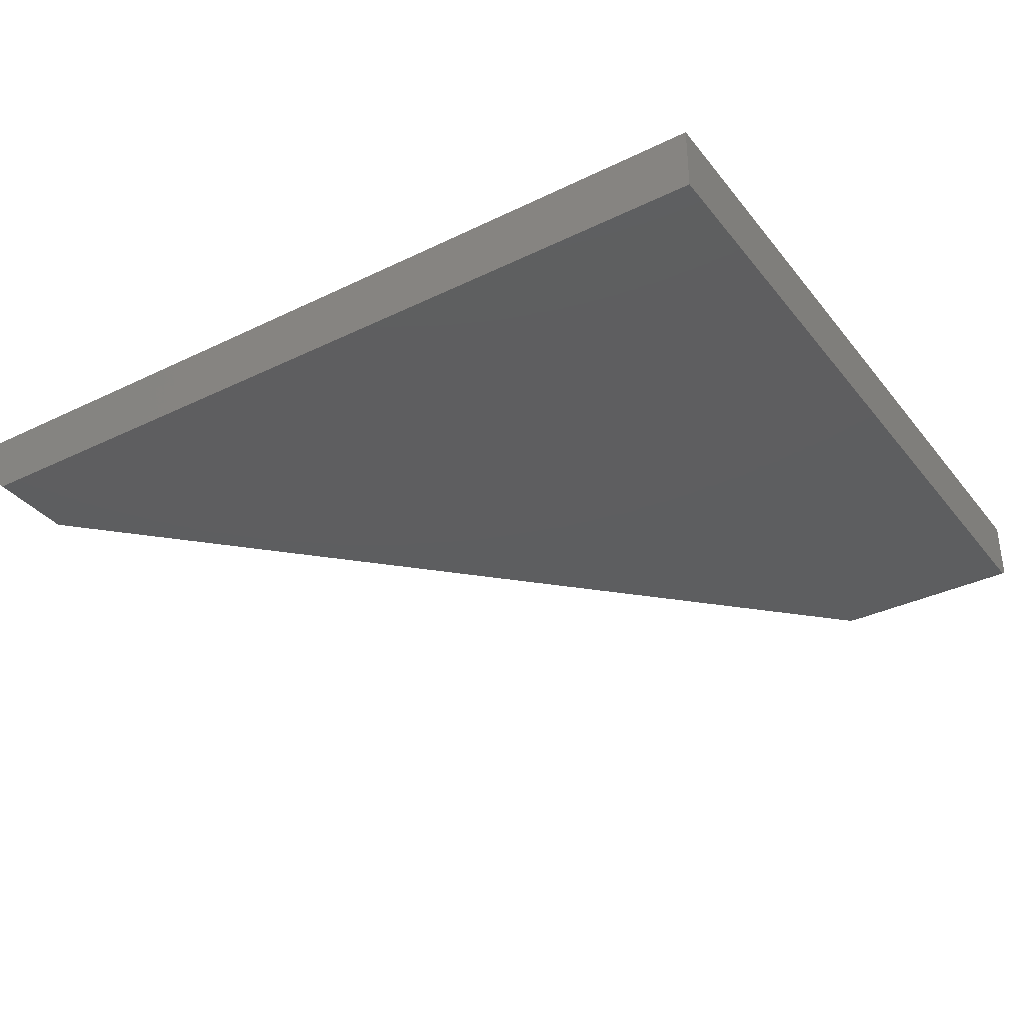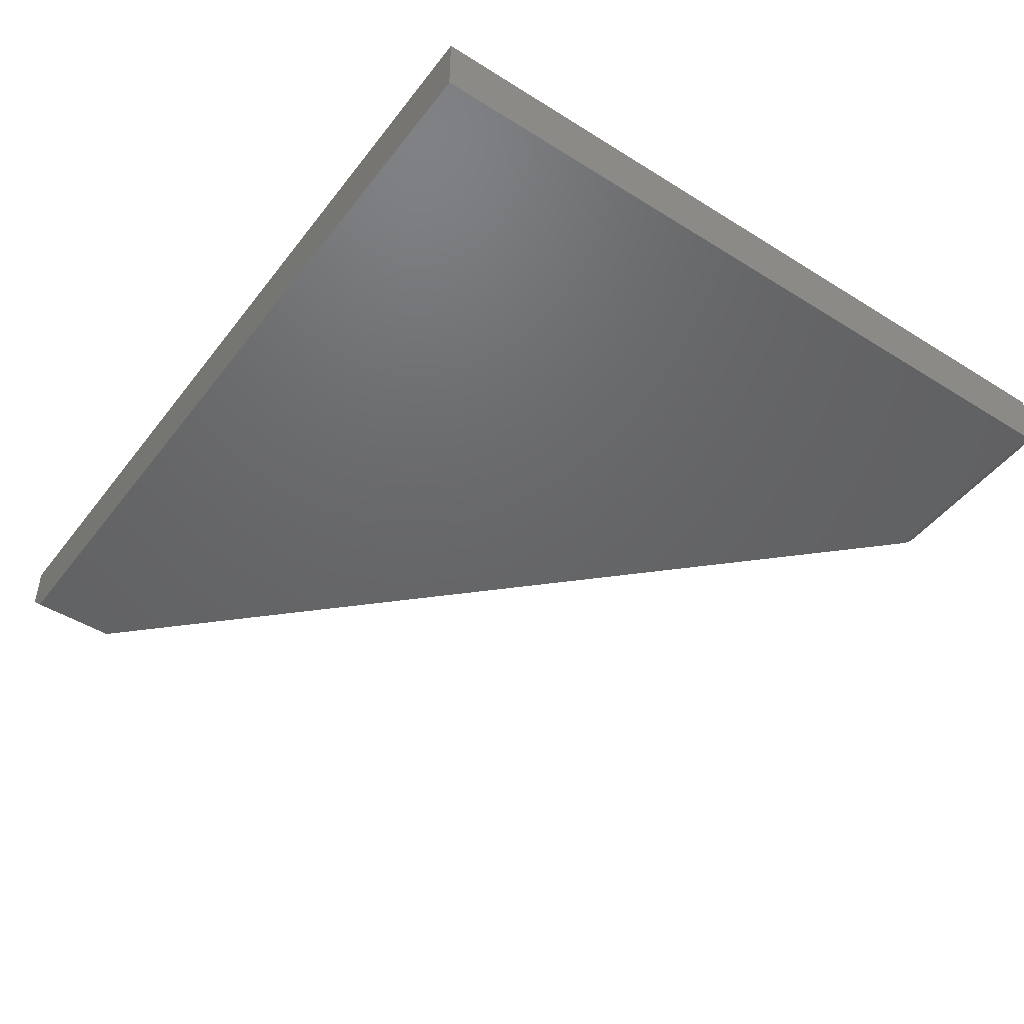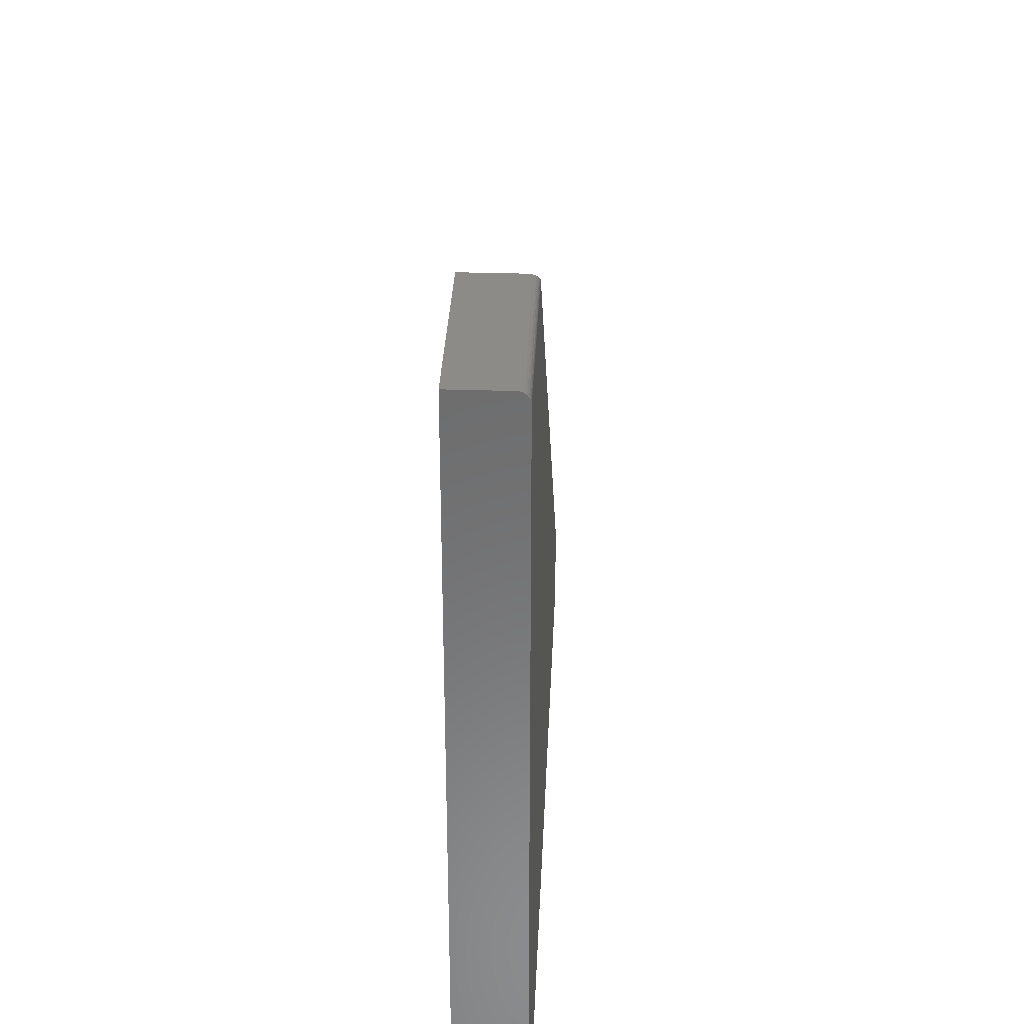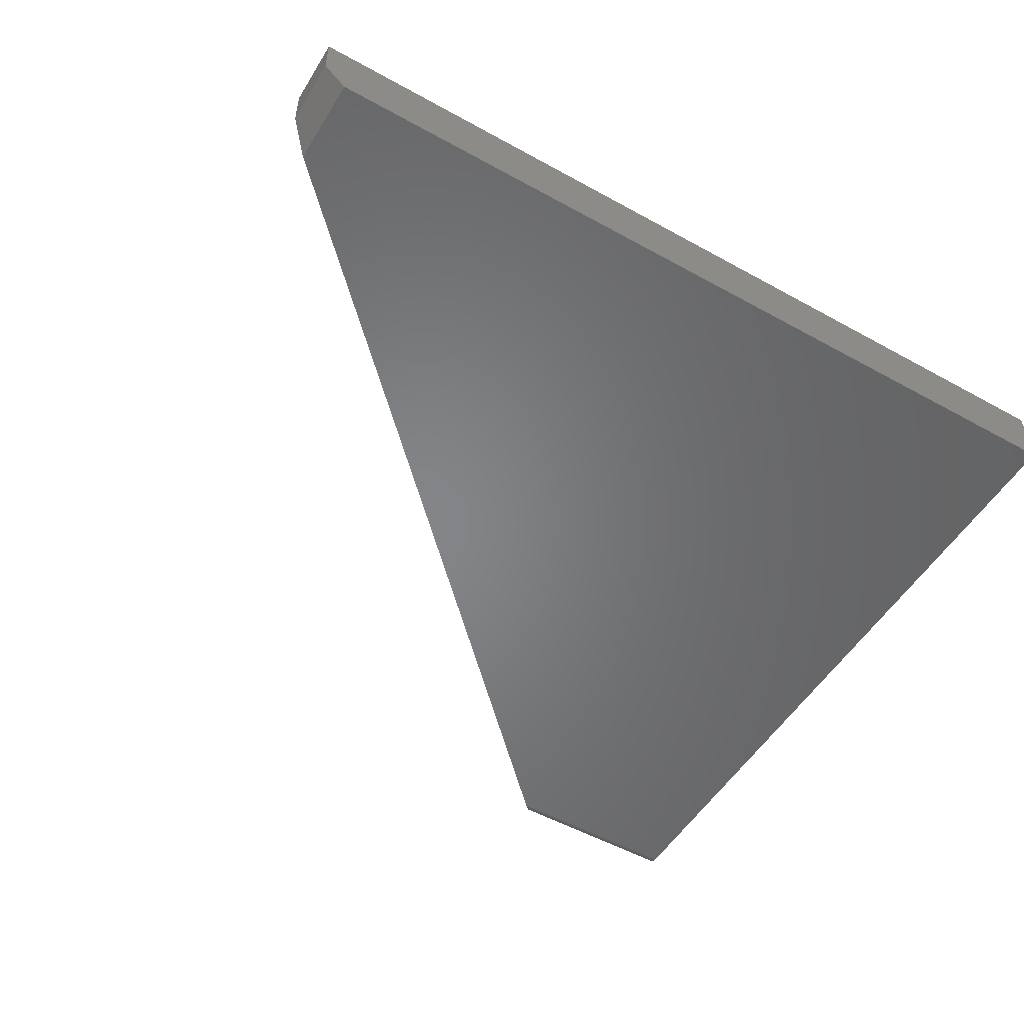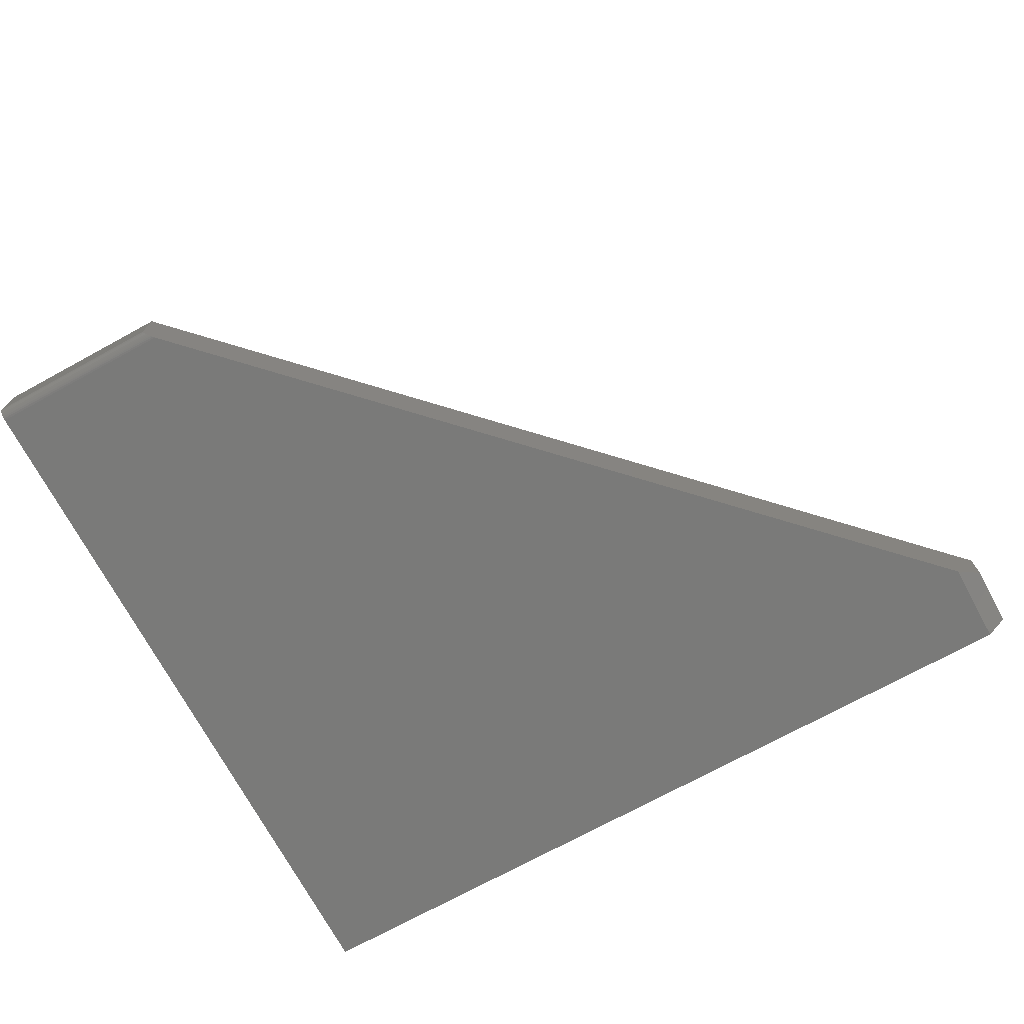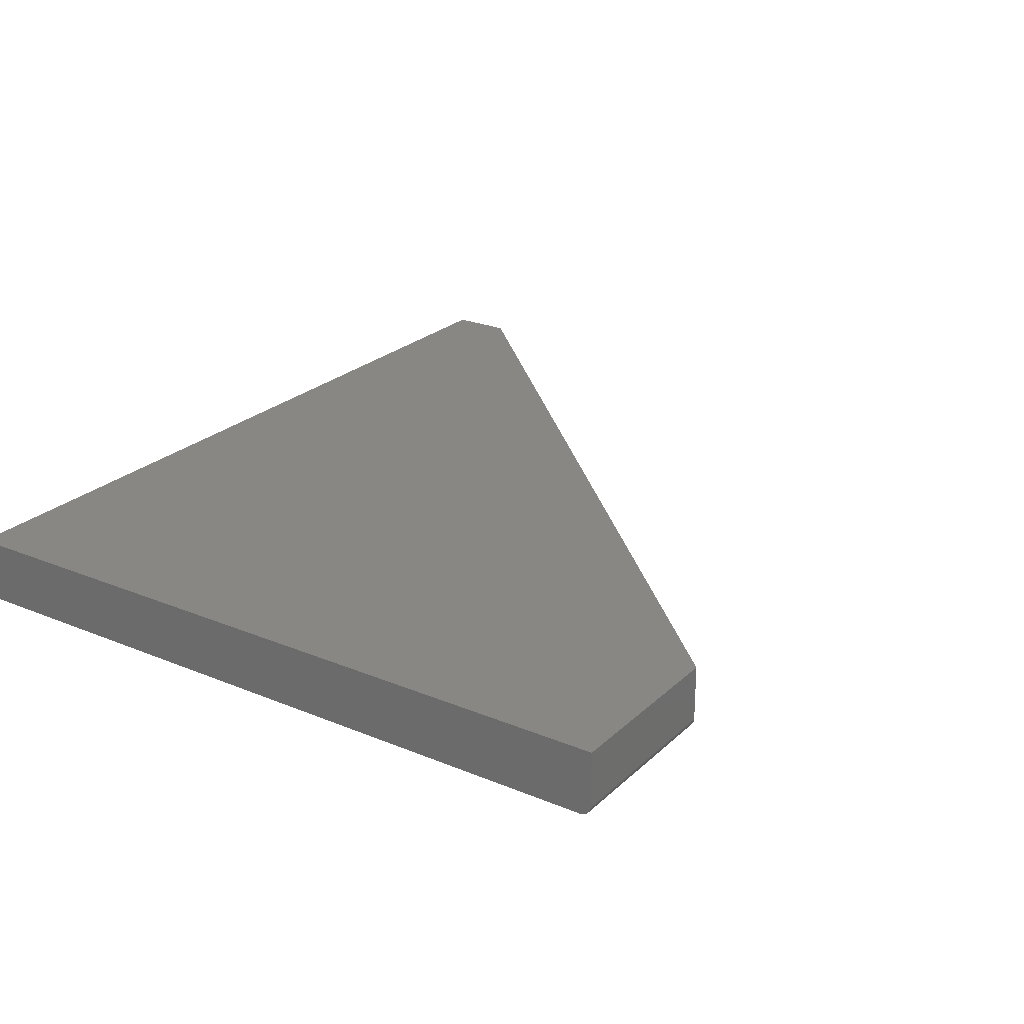
<metadata>
{"format":"stl","ext":"stl","renderer":"f3d","projection":"perspective","resolution":1024,"background":"white","views":[{"elev":-35.2,"azim":32.9,"up":"+Z"},{"elev":-46.8,"azim":54.6,"up":"+Z"},{"elev":32.6,"azim":92.5,"up":"+Y"},{"elev":-52.4,"azim":-30.8,"up":"+Z"},{"elev":-72.9,"azim":-151.4,"up":"+Z"},{"elev":24.5,"azim":124.3,"up":"+Z"}]}
</metadata>
<code>
# stl→obj: 28 verts, 52 faces
v -0.2705 0.5314 0
v -0.1328 0.5314 0
v -0.7344 0.06131 0
v -0.1328 0 0
v -0.7344 0 0
v -0.2627 0.5392 0.007812
v -0.2628 0.5391 0.006588
v -0.2636 0.5384 0.004275
v -0.2627 0.5392 0.04688
v -0.265 0.537 0.002326
v -0.2659 0.5361 0.001537
v -0.2669 0.535 0.0008953
v -0.268 0.5339 0.0004172
v -0.2691 0.5328 0.0001158
v -0.75 0.04548 0.04688
v -0.75 0.04548 0.01562
v -0.75 0 0.01562
v -0.75 0 0.04688
v -0.1328 0 0.04688
v -0.1328 0.5392 0.04688
v -0.1328 0.5392 0.007812
v -0.1328 0.5329 0.0001501
v -0.1328 0.5344 0.0005947
v -0.1328 0.5358 0.001317
v -0.1328 0.5369 0.002288
v -0.1328 0.5379 0.003472
v -0.1328 0.5386 0.004823
v -0.1328 0.5391 0.006288
f 1 2 3
f 3 2 4
f 3 4 5
f 6 7 8
f 9 6 8
f 9 8 10
f 9 10 11
f 11 12 13
f 11 13 14
f 11 14 1
f 15 9 11
f 15 11 1
f 15 1 3
f 15 3 16
f 16 17 15
f 15 17 18
f 4 19 5
f 5 19 18
f 5 18 17
f 16 3 17
f 17 3 5
f 20 21 9
f 9 21 6
f 2 19 4
f 22 23 24
f 22 24 25
f 22 25 26
f 22 26 27
f 22 27 28
f 22 28 21
f 20 19 2
f 20 2 22
f 20 22 21
f 2 14 22
f 2 1 14
f 14 13 22
f 22 13 23
f 23 13 12
f 23 12 11
f 23 11 24
f 11 10 24
f 24 10 25
f 25 10 8
f 25 8 26
f 6 21 7
f 7 21 28
f 7 28 8
f 8 28 27
f 8 27 26
f 18 19 15
f 15 19 20
f 15 20 9

</code>
